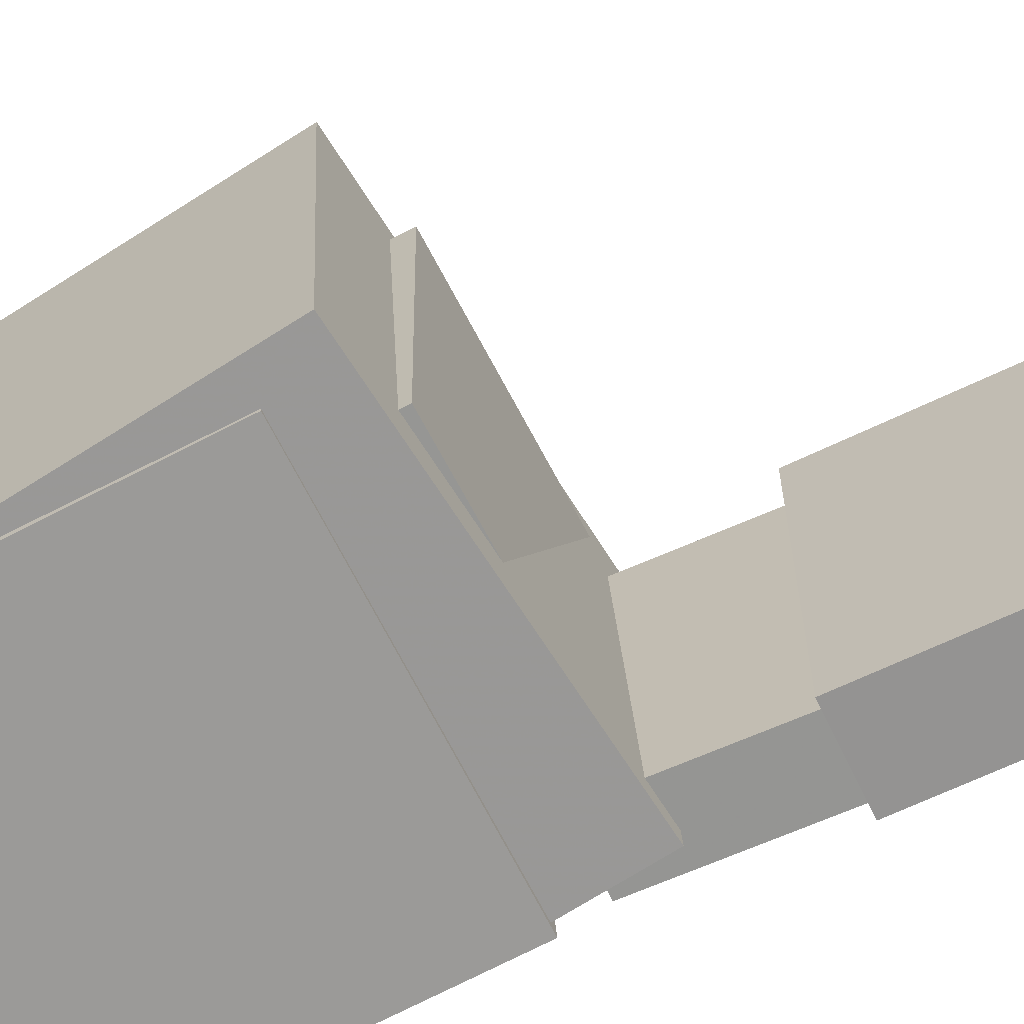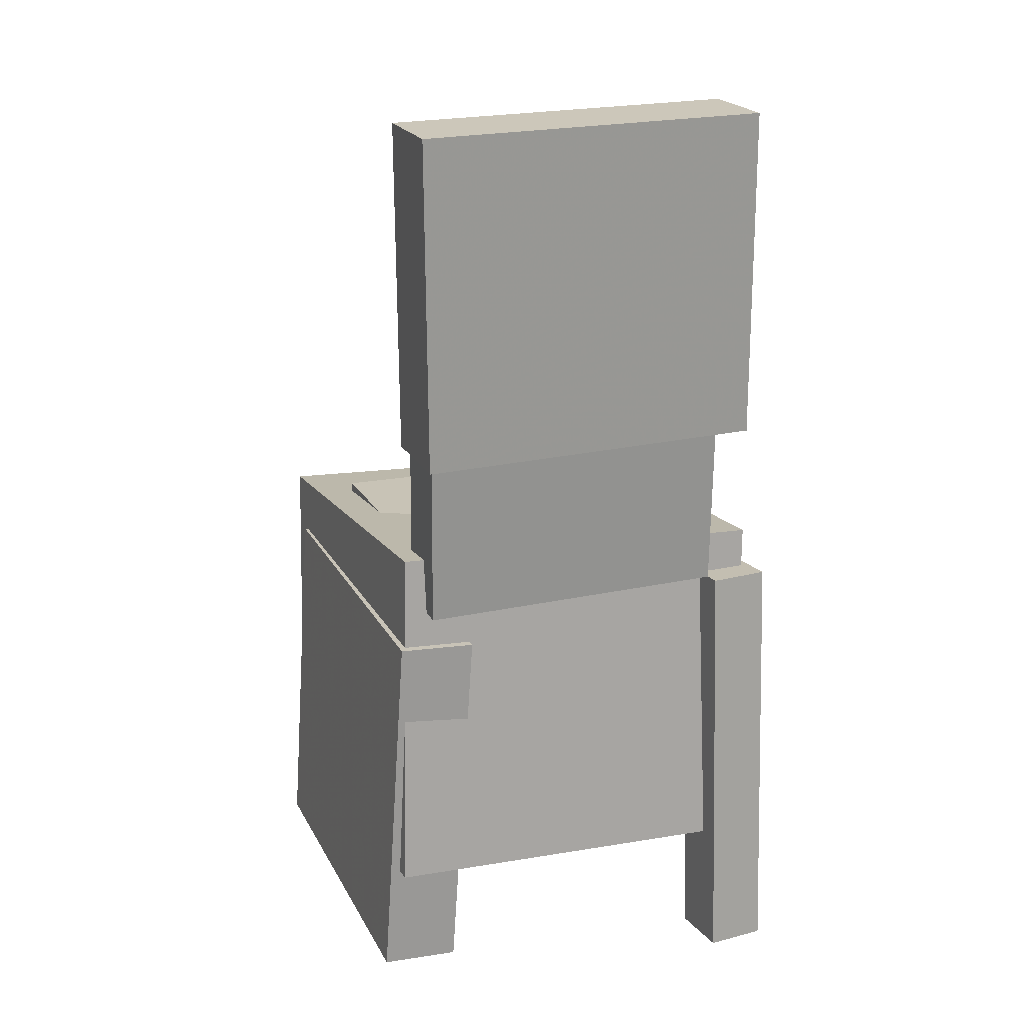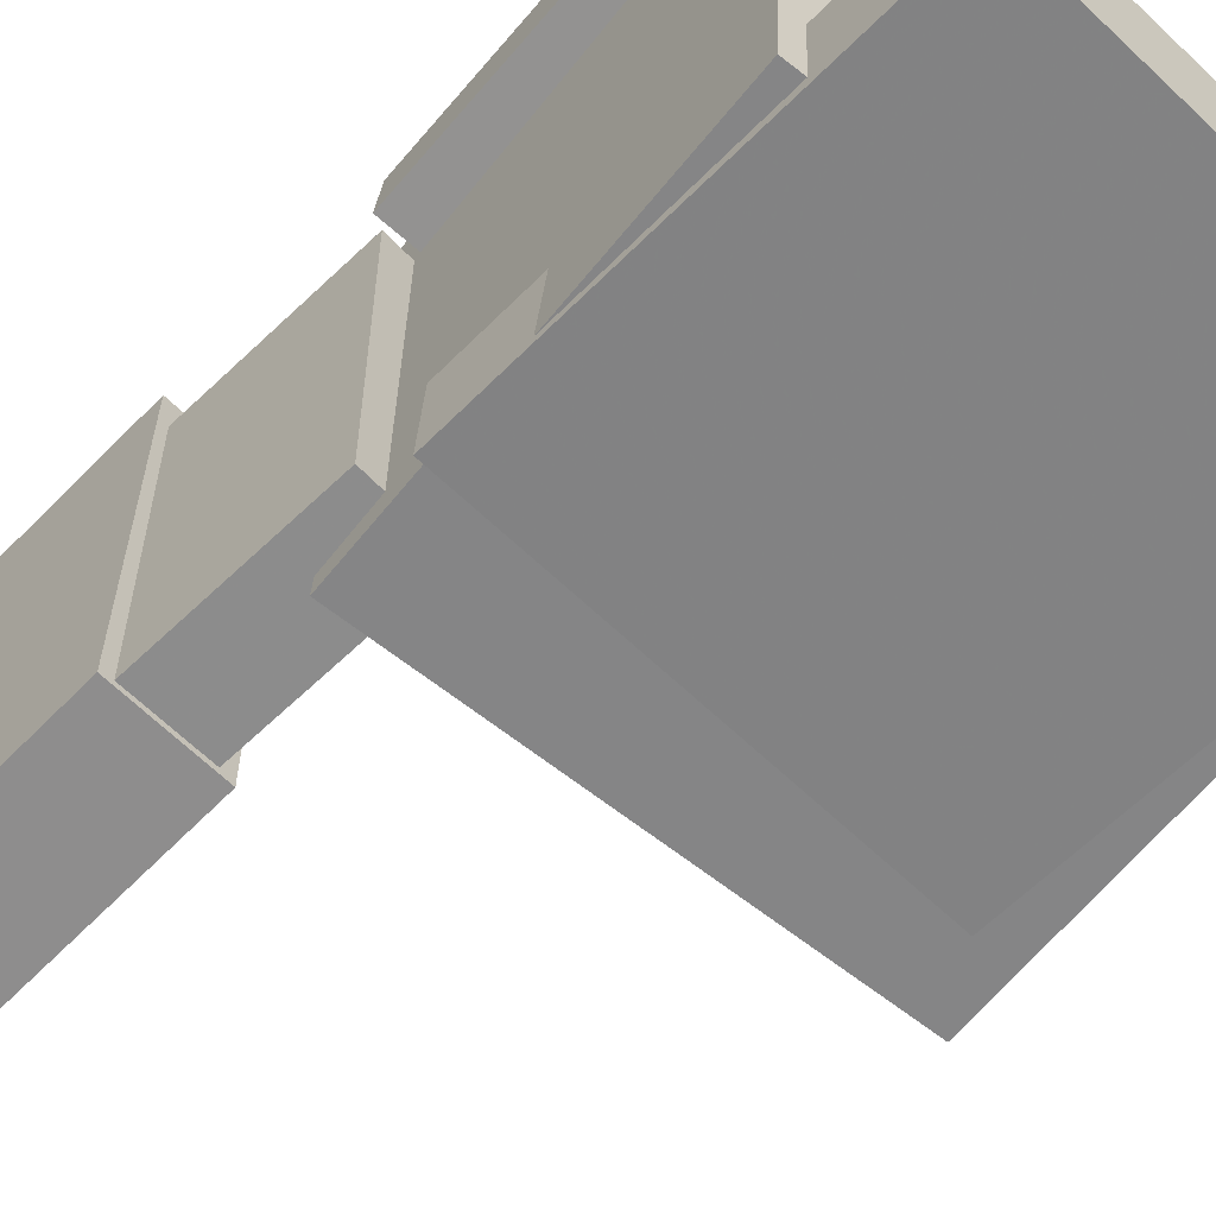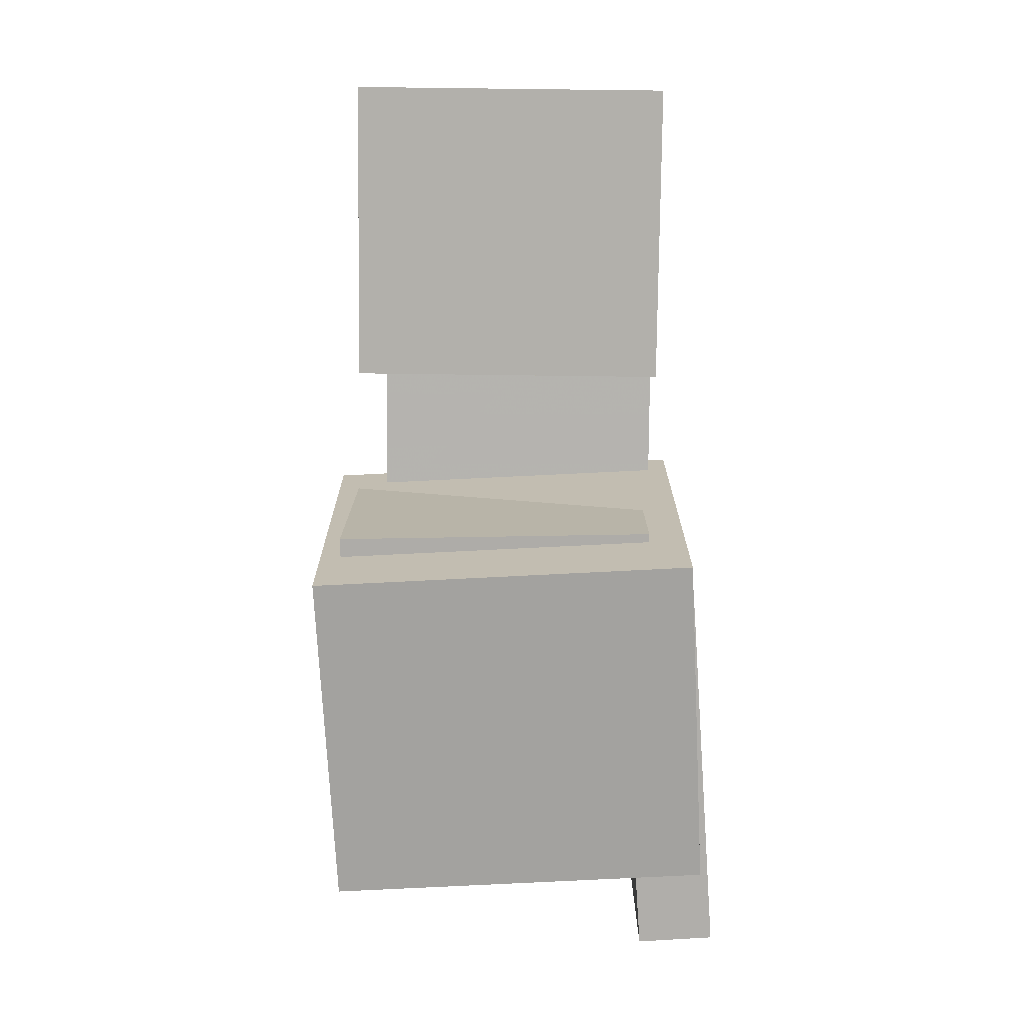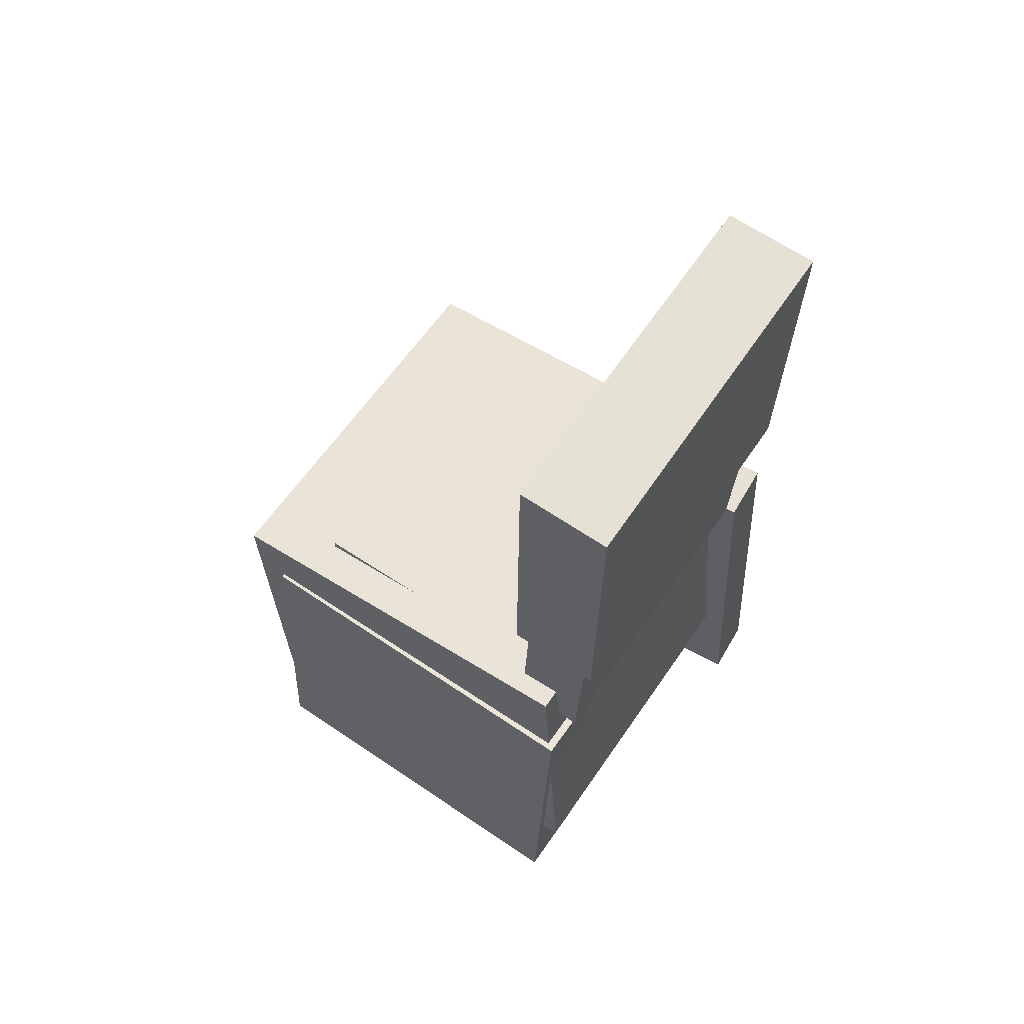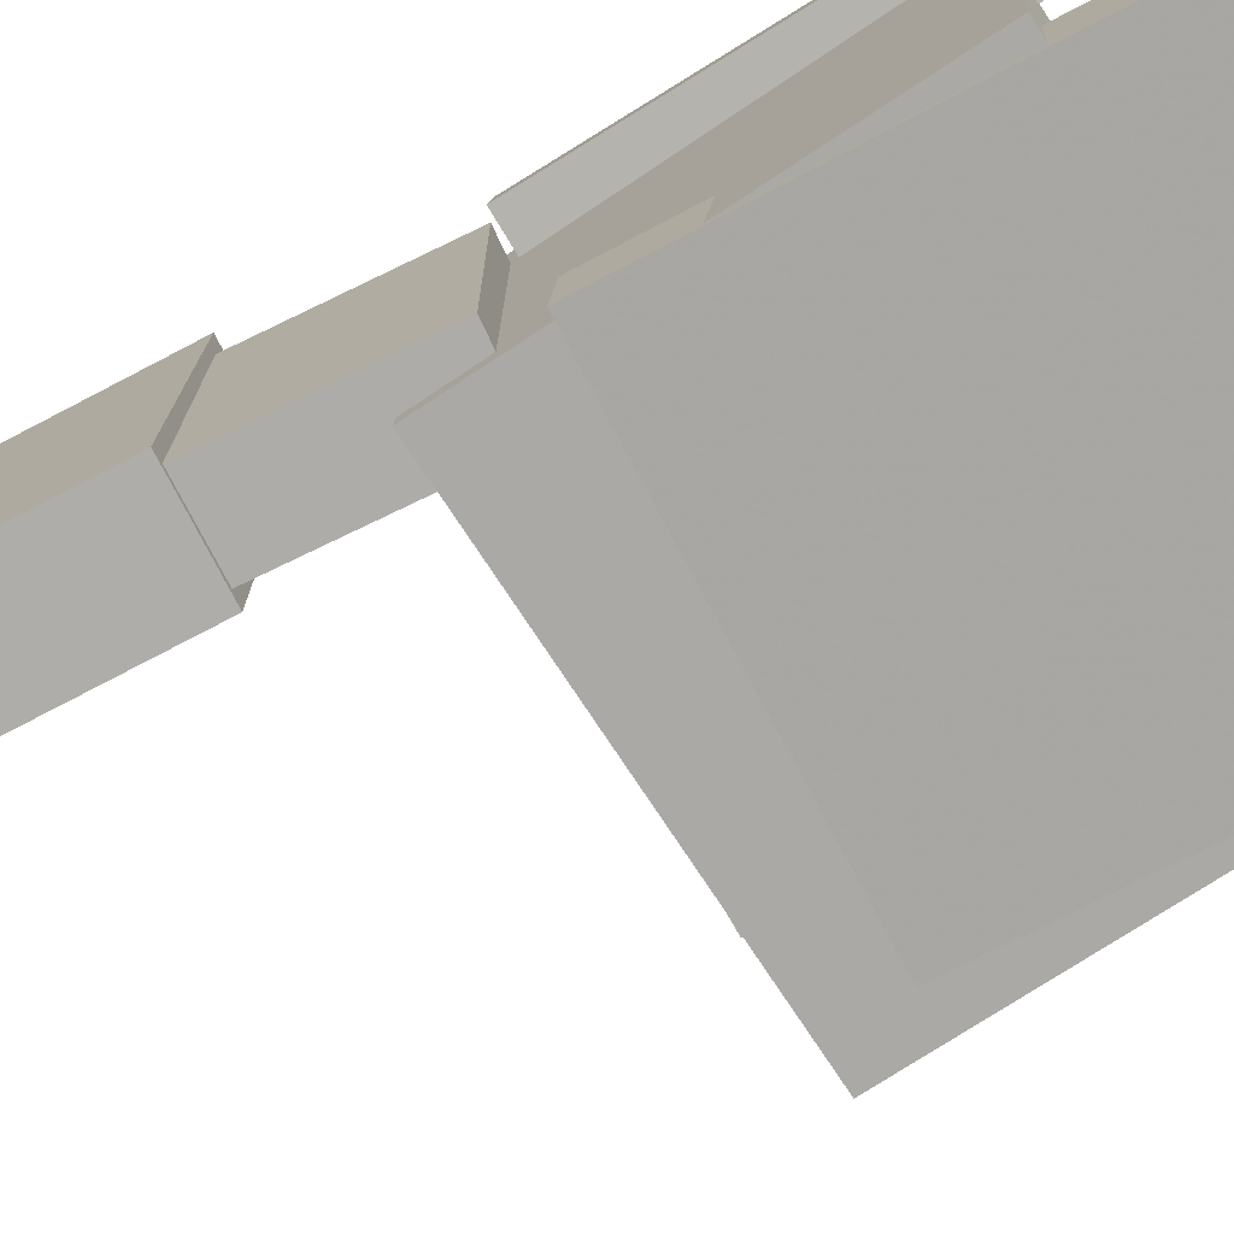
<metadata>
{"format":"obj","ext":"obj","renderer":"f3d","projection":"perspective","resolution":1024,"background":"white","views":[{"elev":-67.4,"azim":116.7,"up":"+Z"},{"elev":20.5,"azim":-111.1,"up":"+Y"},{"elev":-64.0,"azim":-43.6,"up":"+Z"},{"elev":12.3,"azim":90.5,"up":"+Y"},{"elev":63.7,"azim":-145.6,"up":"+Y"},{"elev":-76.8,"azim":-61.7,"up":"+Z"}]}
</metadata>
<code>
v -0.1355 -0.0252 0.1458
v -0.1385 -0.02522 0.1046
v -0.1536 -0.3307 0.1473
v -0.1566 -0.3307 0.106
v -0.09144 -0.02783 0.1426
v -0.09445 -0.02784 0.1014
v -0.1095 -0.3333 0.1441
v -0.1125 -0.3333 0.1028
f 1.0 7.0 5.0
f 1.0 3.0 7.0
f 1.0 4.0 3.0
f 1.0 2.0 4.0
f 3.0 8.0 7.0
f 3.0 4.0 8.0
f 5.0 7.0 8.0
f 5.0 8.0 6.0
f 1.0 5.0 6.0
f 1.0 6.0 2.0
f 2.0 6.0 8.0
f 2.0 8.0 4.0
v -0.09258 -0.05919 -0.1068
v -0.09149 -0.0632 0.1225
v -0.09164 0.002701 -0.1057
v -0.09056 -0.001309 0.1236
v 0.09995 -0.06209 -0.1078
v 0.101 -0.0661 0.1215
v 0.1009 -0.0001975 -0.1067
v 0.102 -0.004207 0.1226
f 9.0 15.0 13.0
f 9.0 11.0 15.0
f 9.0 12.0 11.0
f 9.0 10.0 12.0
f 11.0 16.0 15.0
f 11.0 12.0 16.0
f 13.0 15.0 16.0
f 13.0 16.0 14.0
f 9.0 13.0 14.0
f 9.0 14.0 10.0
f 10.0 14.0 16.0
f 10.0 16.0 12.0
v -0.1425 0.2058 -0.1186
v -0.1432 0.2076 0.09931
v -0.09486 0.208 -0.1185
v -0.09554 0.2098 0.09944
v -0.1316 -0.0255 -0.1167
v -0.1323 -0.02369 0.1013
v -0.08392 -0.02325 -0.1165
v -0.0846 -0.02144 0.1014
f 17.0 23.0 21.0
f 17.0 19.0 23.0
f 17.0 20.0 19.0
f 17.0 18.0 20.0
f 19.0 24.0 23.0
f 19.0 20.0 24.0
f 21.0 23.0 24.0
f 21.0 24.0 22.0
f 17.0 21.0 22.0
f 17.0 22.0 18.0
f 18.0 22.0 24.0
f 18.0 24.0 20.0
v 0.1383 -0.2533 -0.1463
v -0.1369 -0.2276 -0.1433
v 0.1611 -0.0106 -0.1342
v -0.1141 0.01508 -0.1311
v 0.14 -0.267 0.1246
v -0.1352 -0.2413 0.1277
v 0.1628 -0.02432 0.1368
v -0.1124 0.001356 0.1398
f 25.0 31.0 29.0
f 25.0 27.0 31.0
f 25.0 28.0 27.0
f 25.0 26.0 28.0
f 27.0 32.0 31.0
f 27.0 28.0 32.0
f 29.0 31.0 32.0
f 29.0 32.0 30.0
f 25.0 29.0 30.0
f 25.0 30.0 26.0
f 26.0 30.0 32.0
f 26.0 32.0 28.0
v -0.08499 0.3206 -0.1243
v -0.1477 0.3197 -0.1241
v -0.08397 0.3235 0.1197
v -0.1467 0.3226 0.1199
v -0.08149 0.09051 -0.1216
v -0.1442 0.08956 -0.1213
v -0.08047 0.09341 0.1224
v -0.1432 0.09246 0.1227
f 33.0 39.0 37.0
f 33.0 35.0 39.0
f 33.0 36.0 35.0
f 33.0 34.0 36.0
f 35.0 40.0 39.0
f 35.0 36.0 40.0
f 37.0 39.0 40.0
f 37.0 40.0 38.0
f 33.0 37.0 38.0
f 33.0 38.0 34.0
f 34.0 38.0 40.0
f 34.0 40.0 36.0
v -0.1247 -0.3094 -0.1019
v -0.1256 -0.05222 -0.08479
v -0.1247 -0.3058 -0.1556
v -0.1256 -0.04865 -0.1385
v 0.1356 -0.3084 -0.1017
v 0.1346 -0.05126 -0.08461
v 0.1356 -0.3049 -0.1554
v 0.1347 -0.04769 -0.1383
f 41.0 47.0 45.0
f 41.0 43.0 47.0
f 41.0 44.0 43.0
f 41.0 42.0 44.0
f 43.0 48.0 47.0
f 43.0 44.0 48.0
f 45.0 47.0 48.0
f 45.0 48.0 46.0
f 41.0 45.0 46.0
f 41.0 46.0 42.0
f 42.0 46.0 48.0
f 42.0 48.0 44.0

</code>
